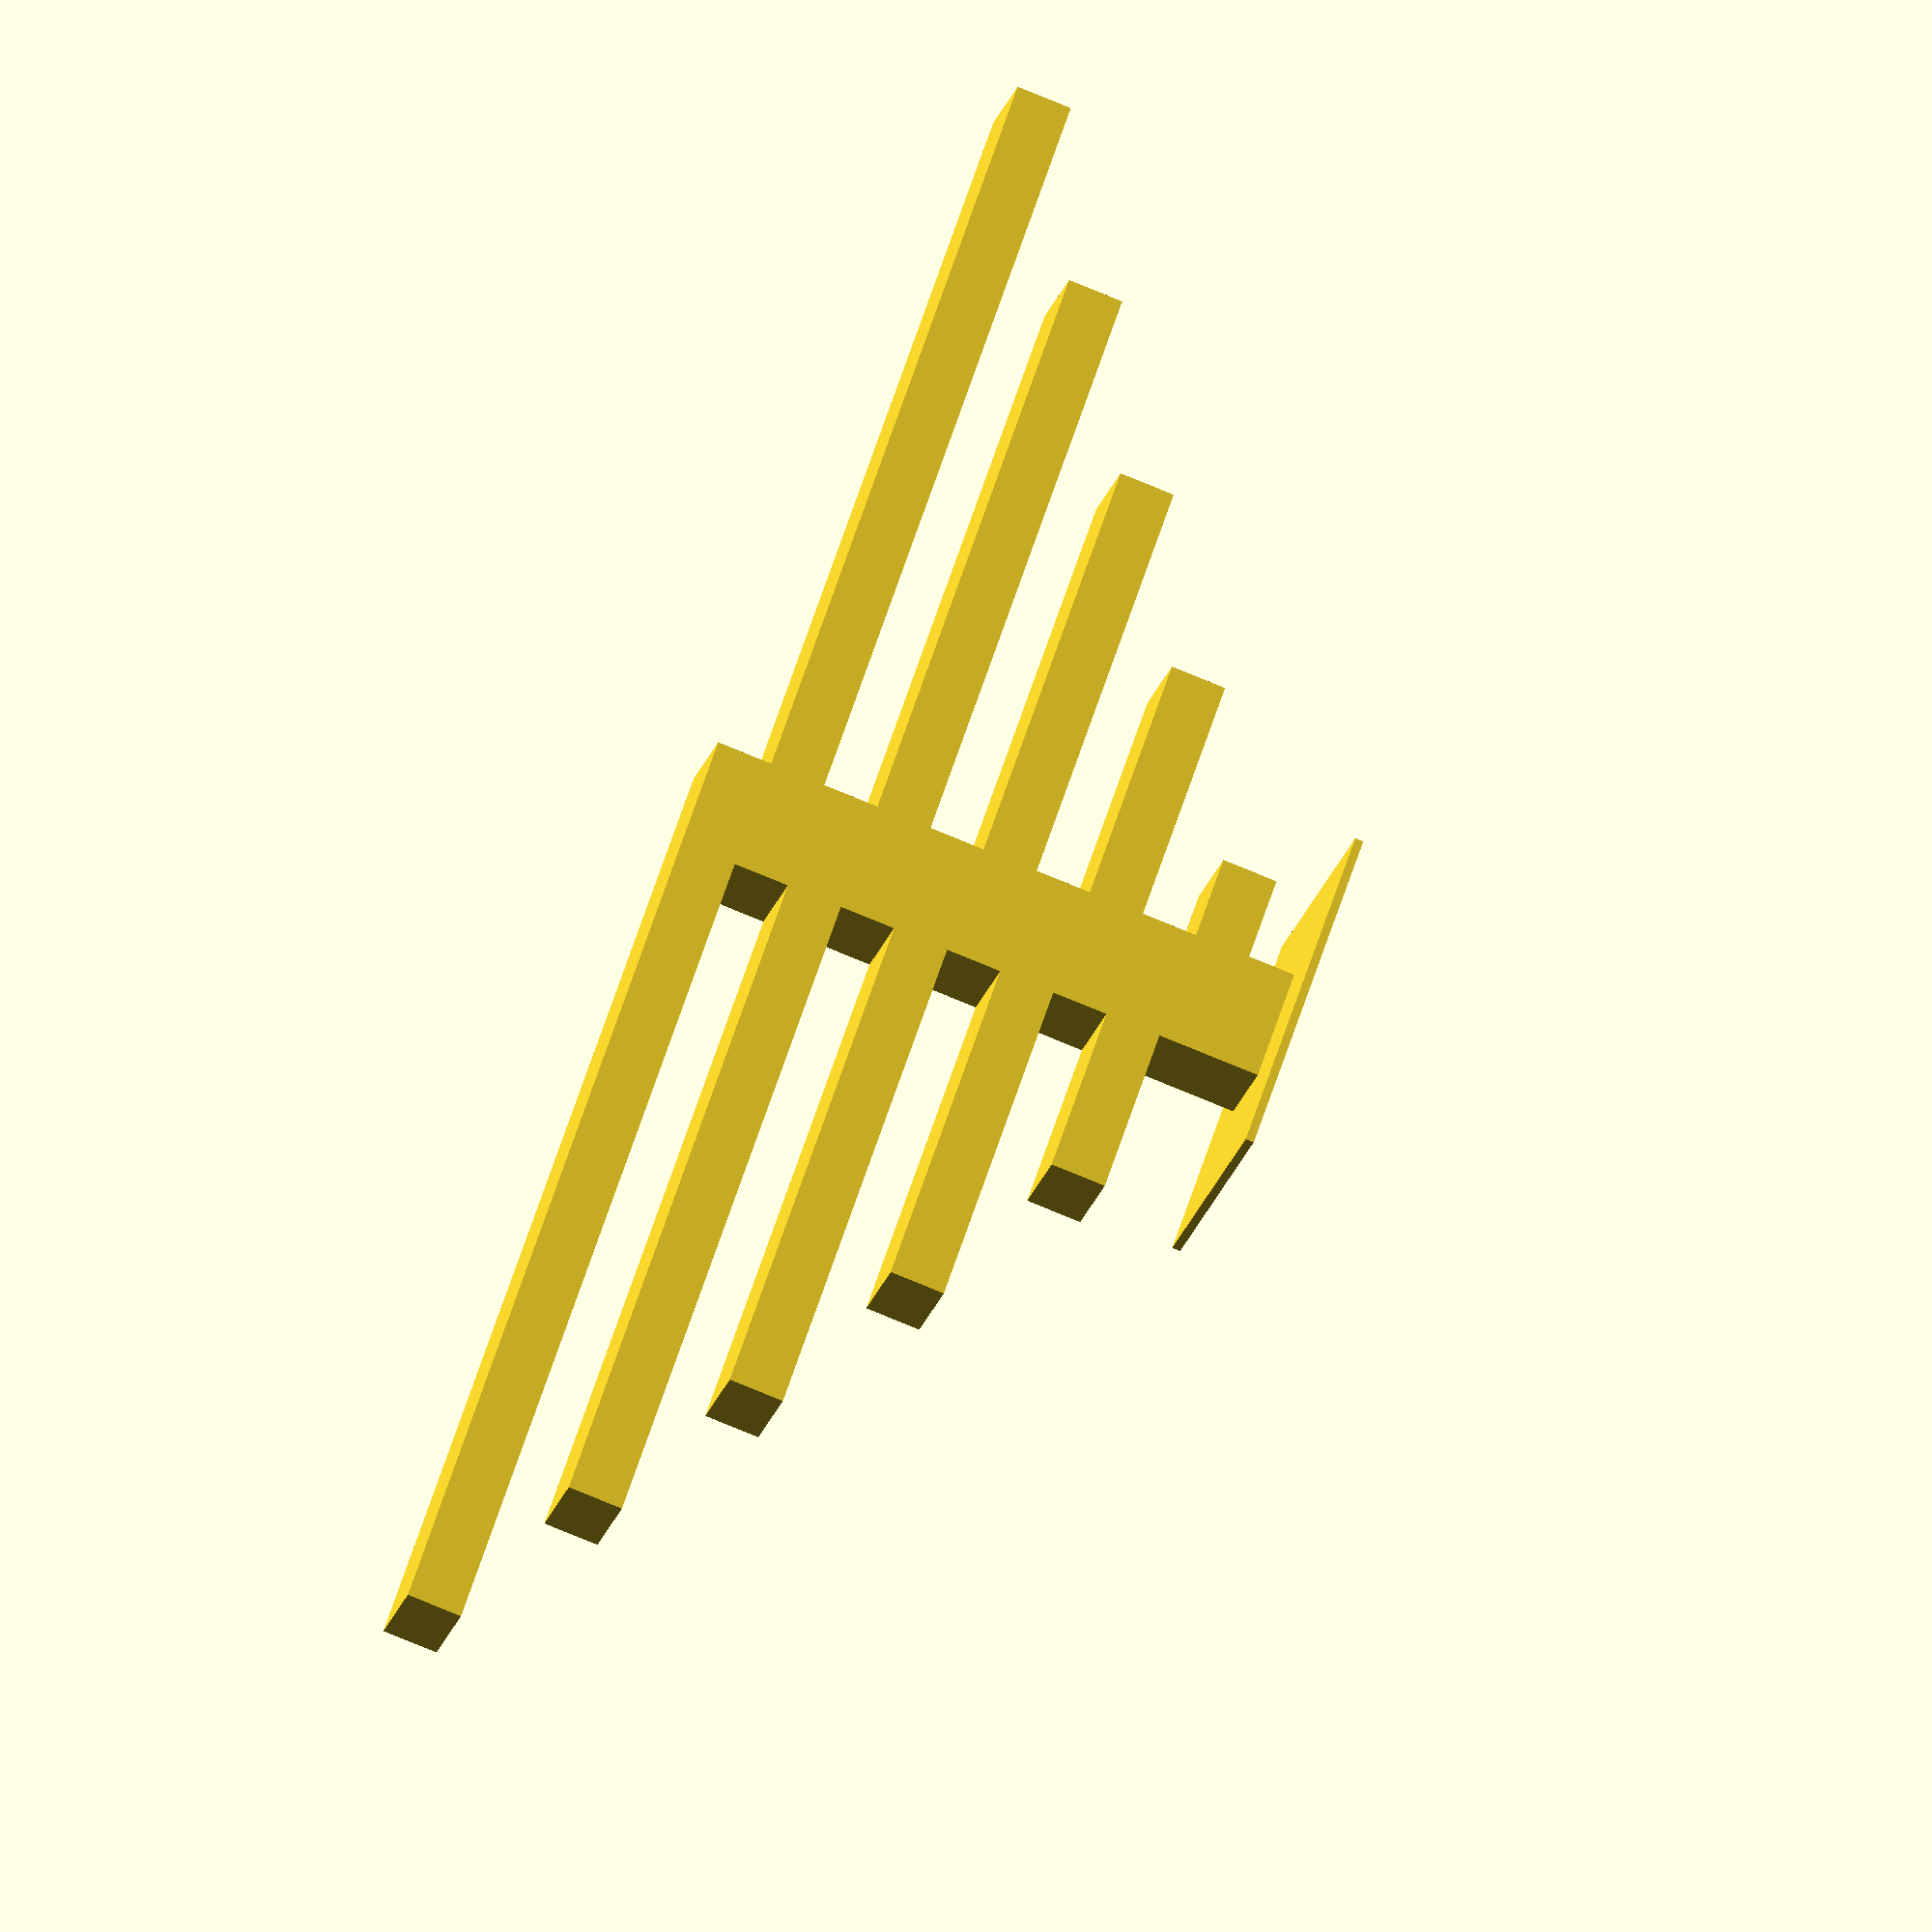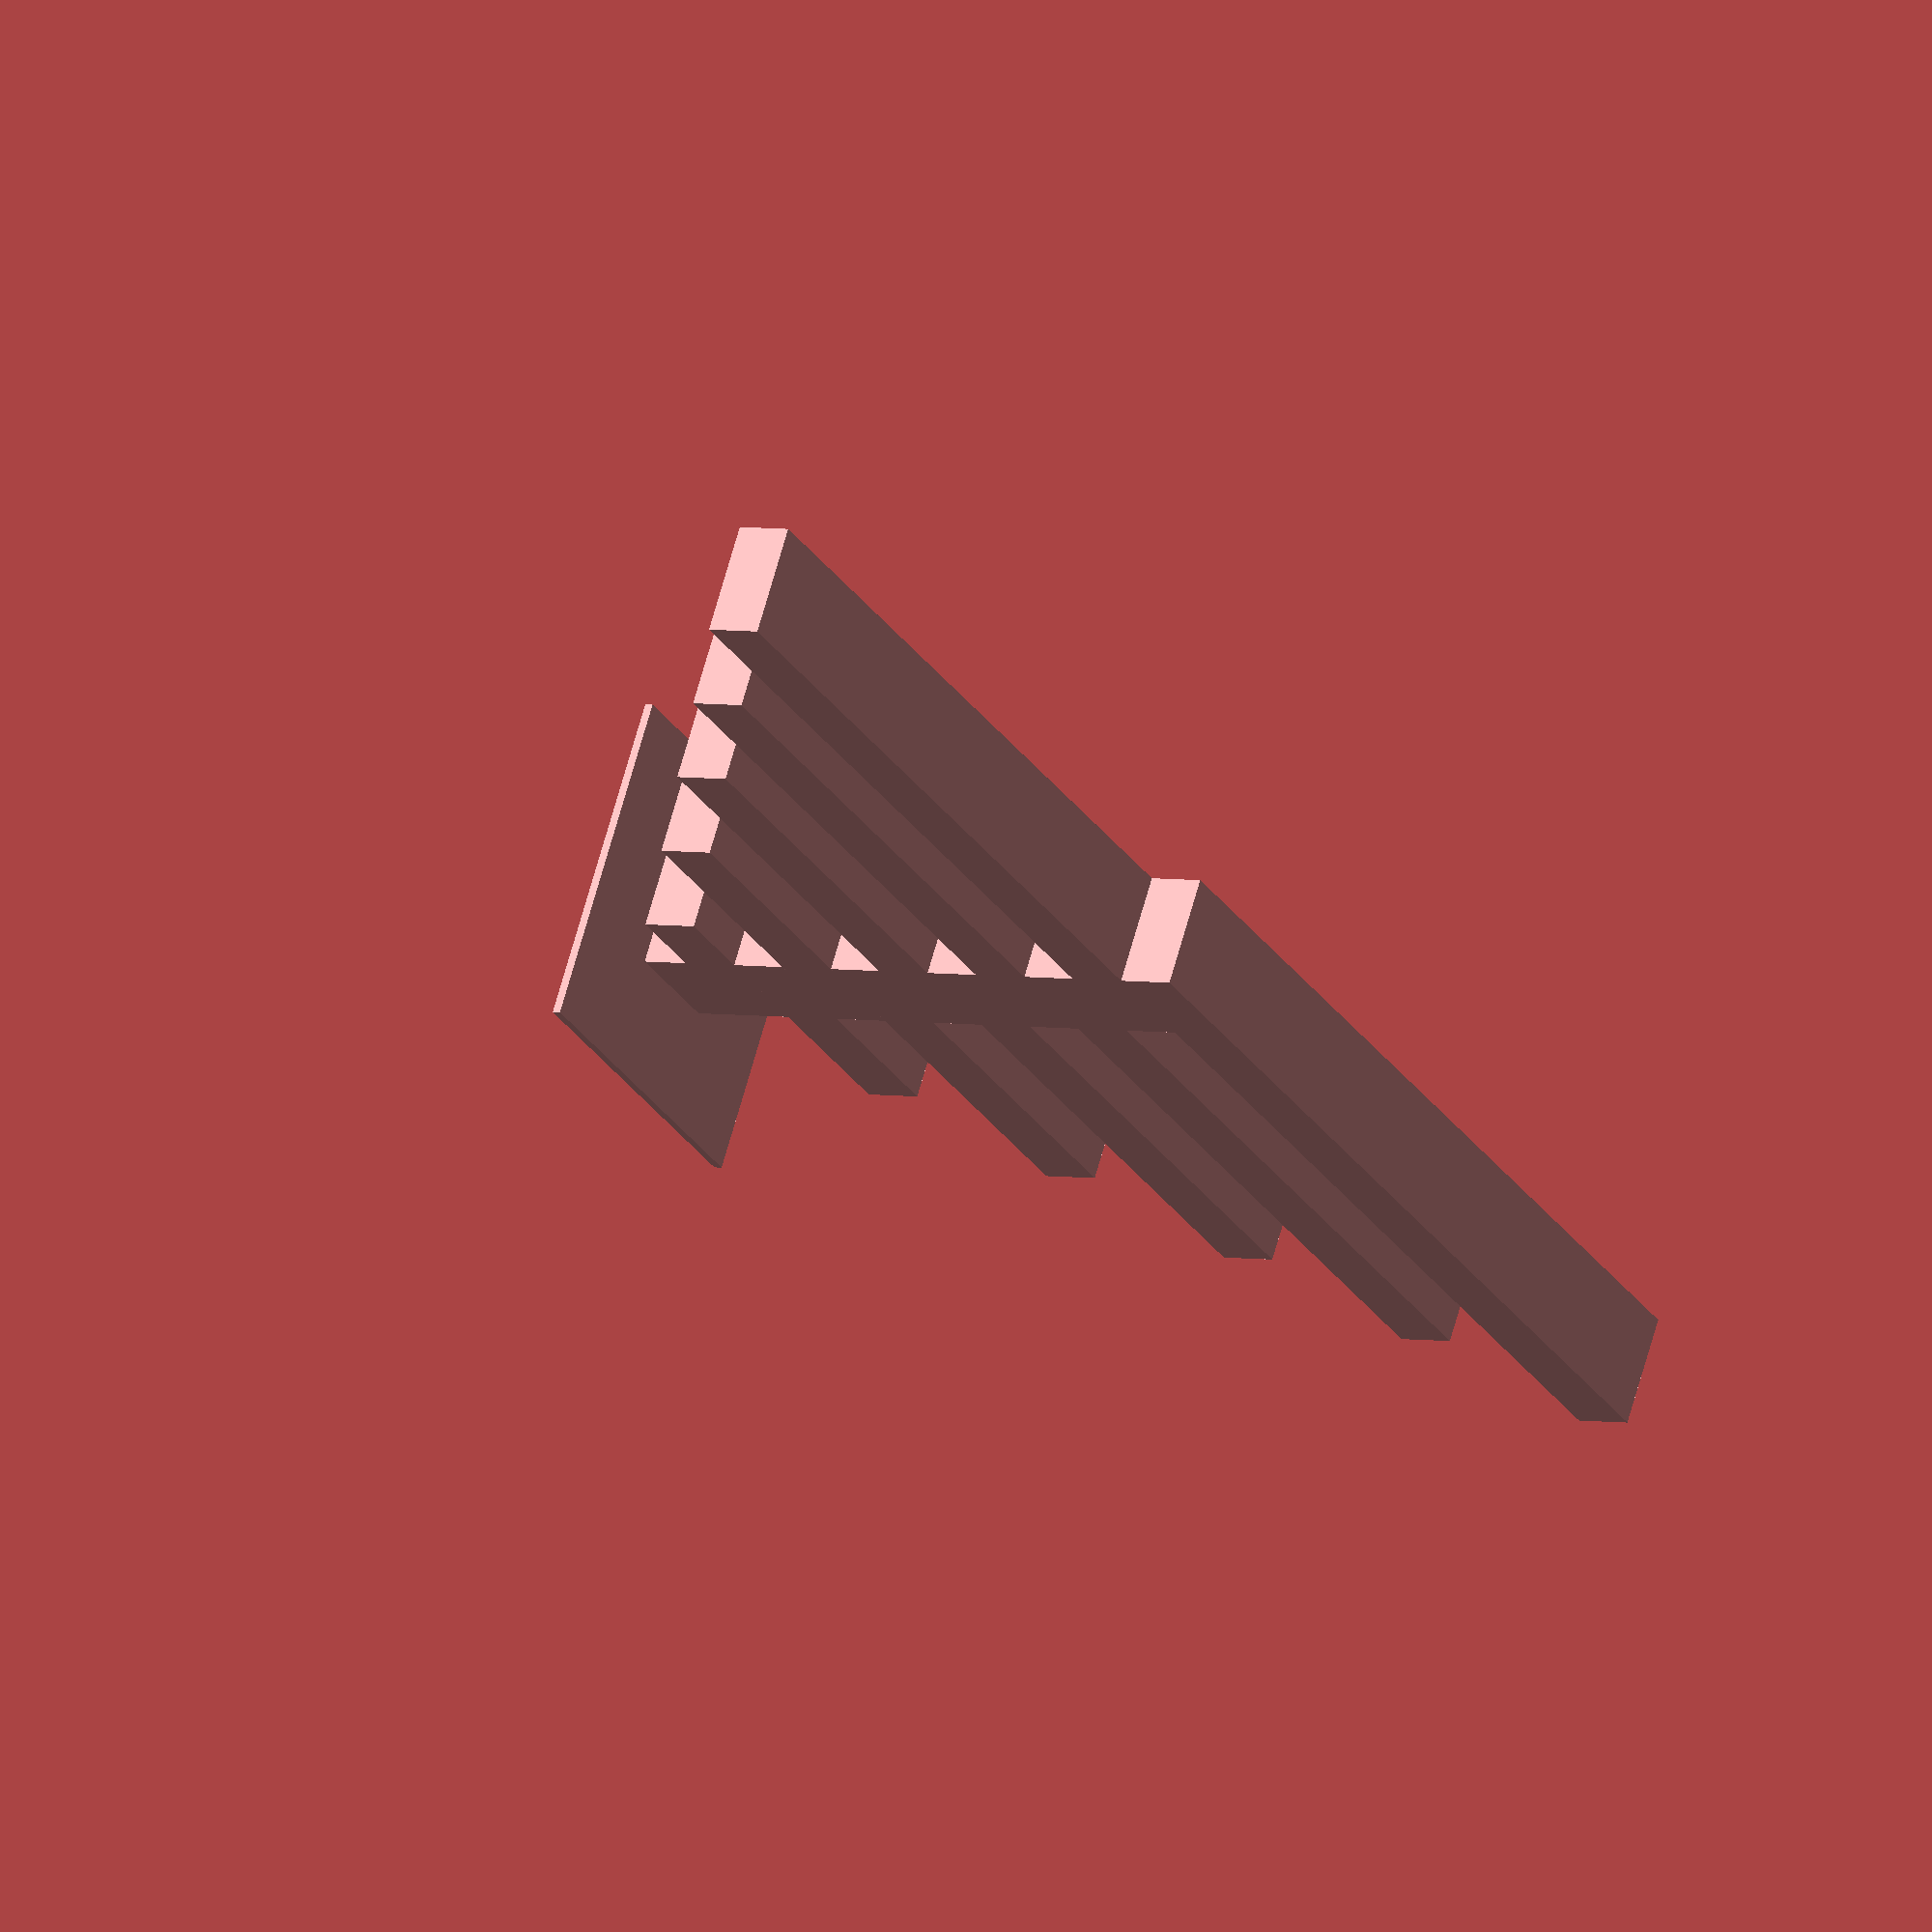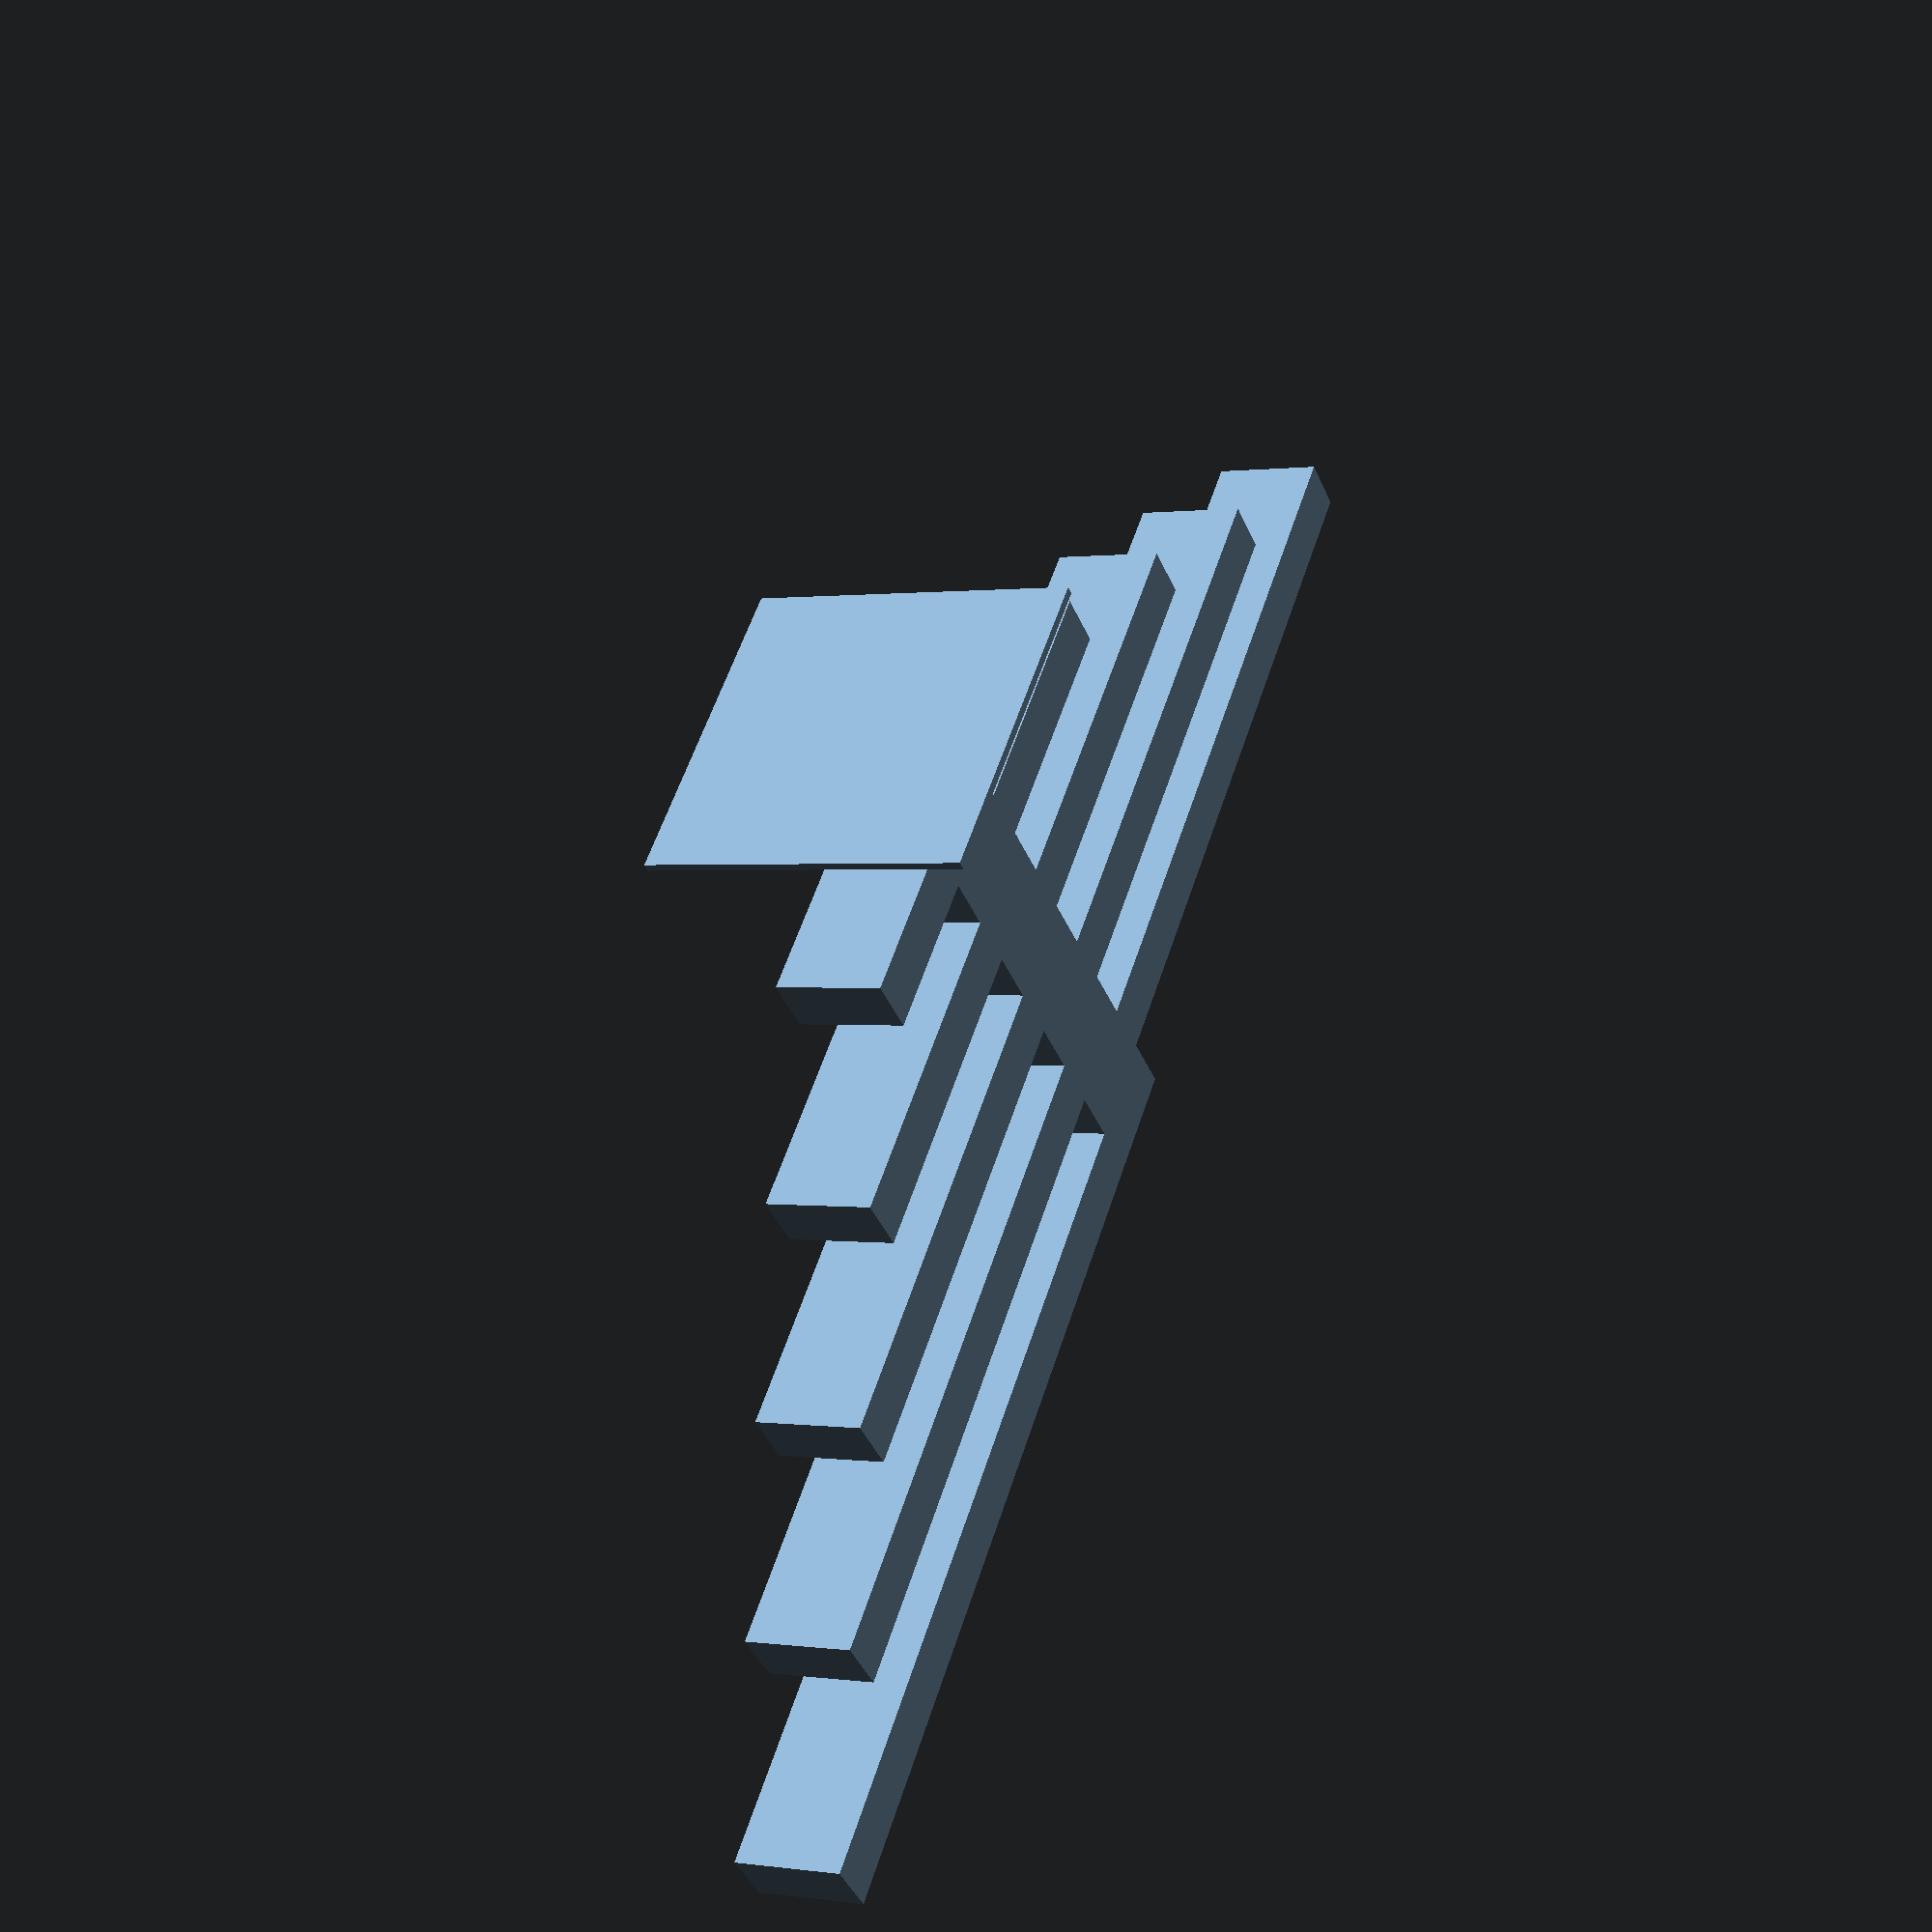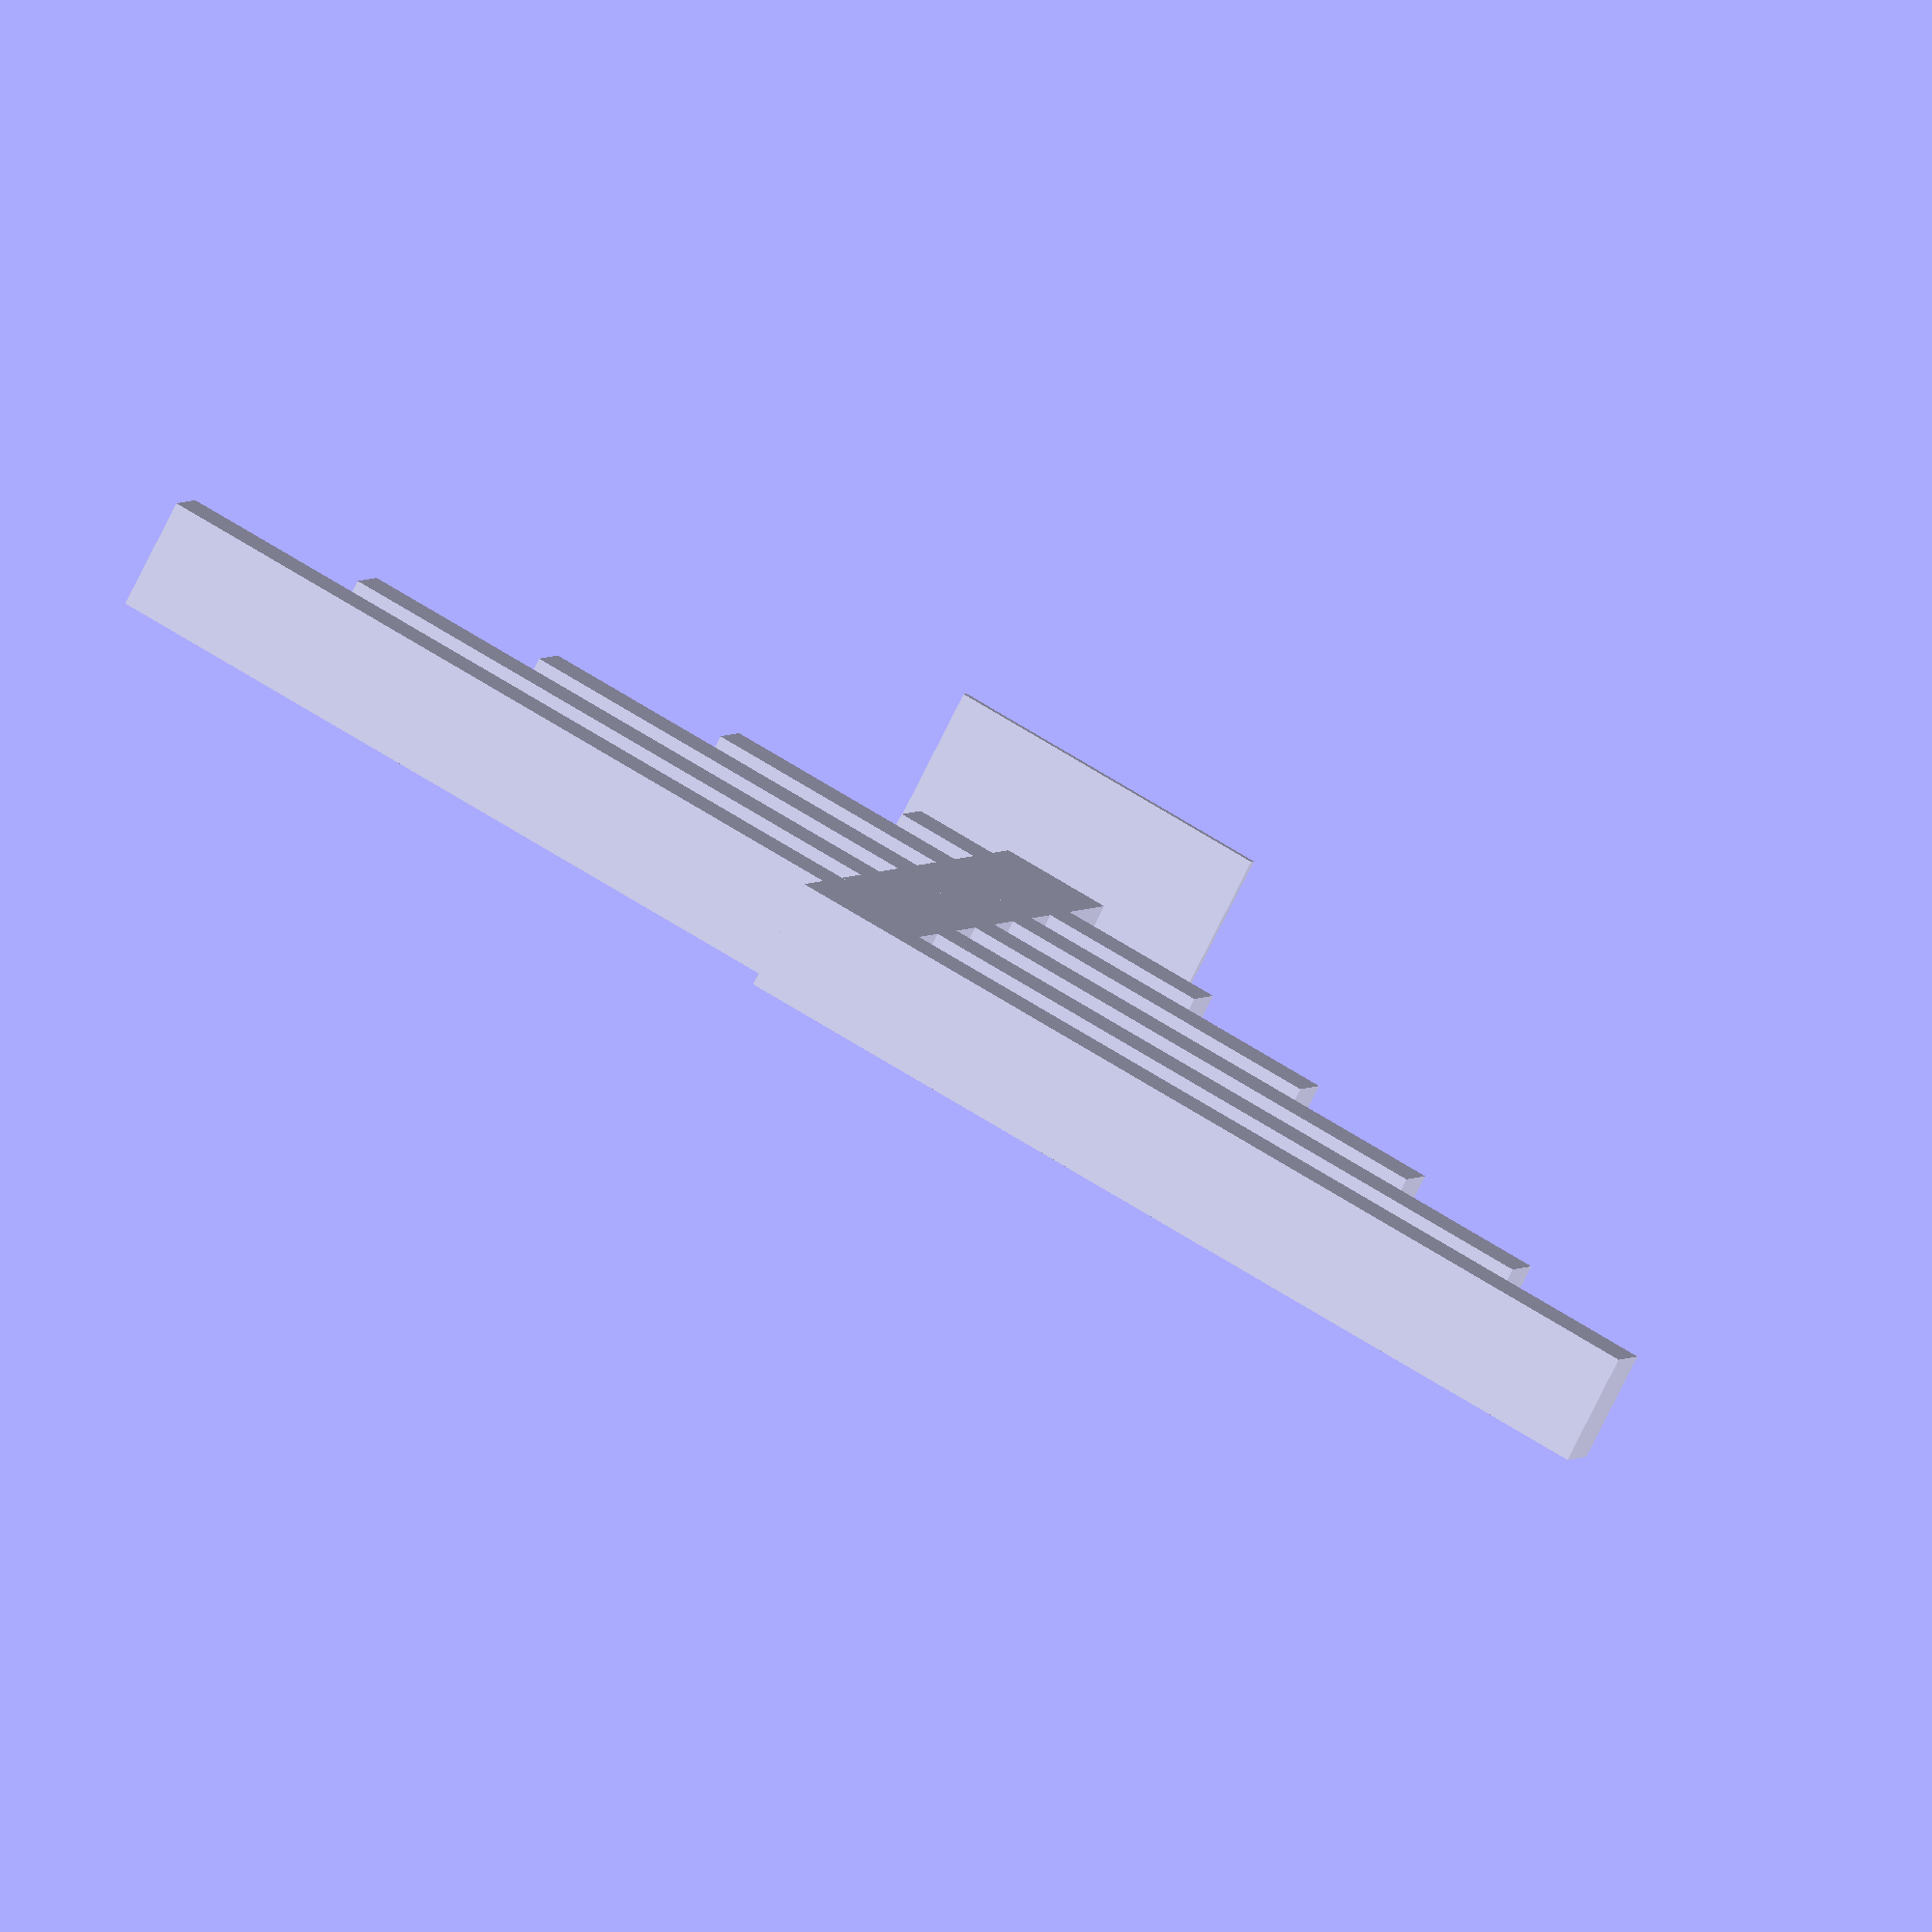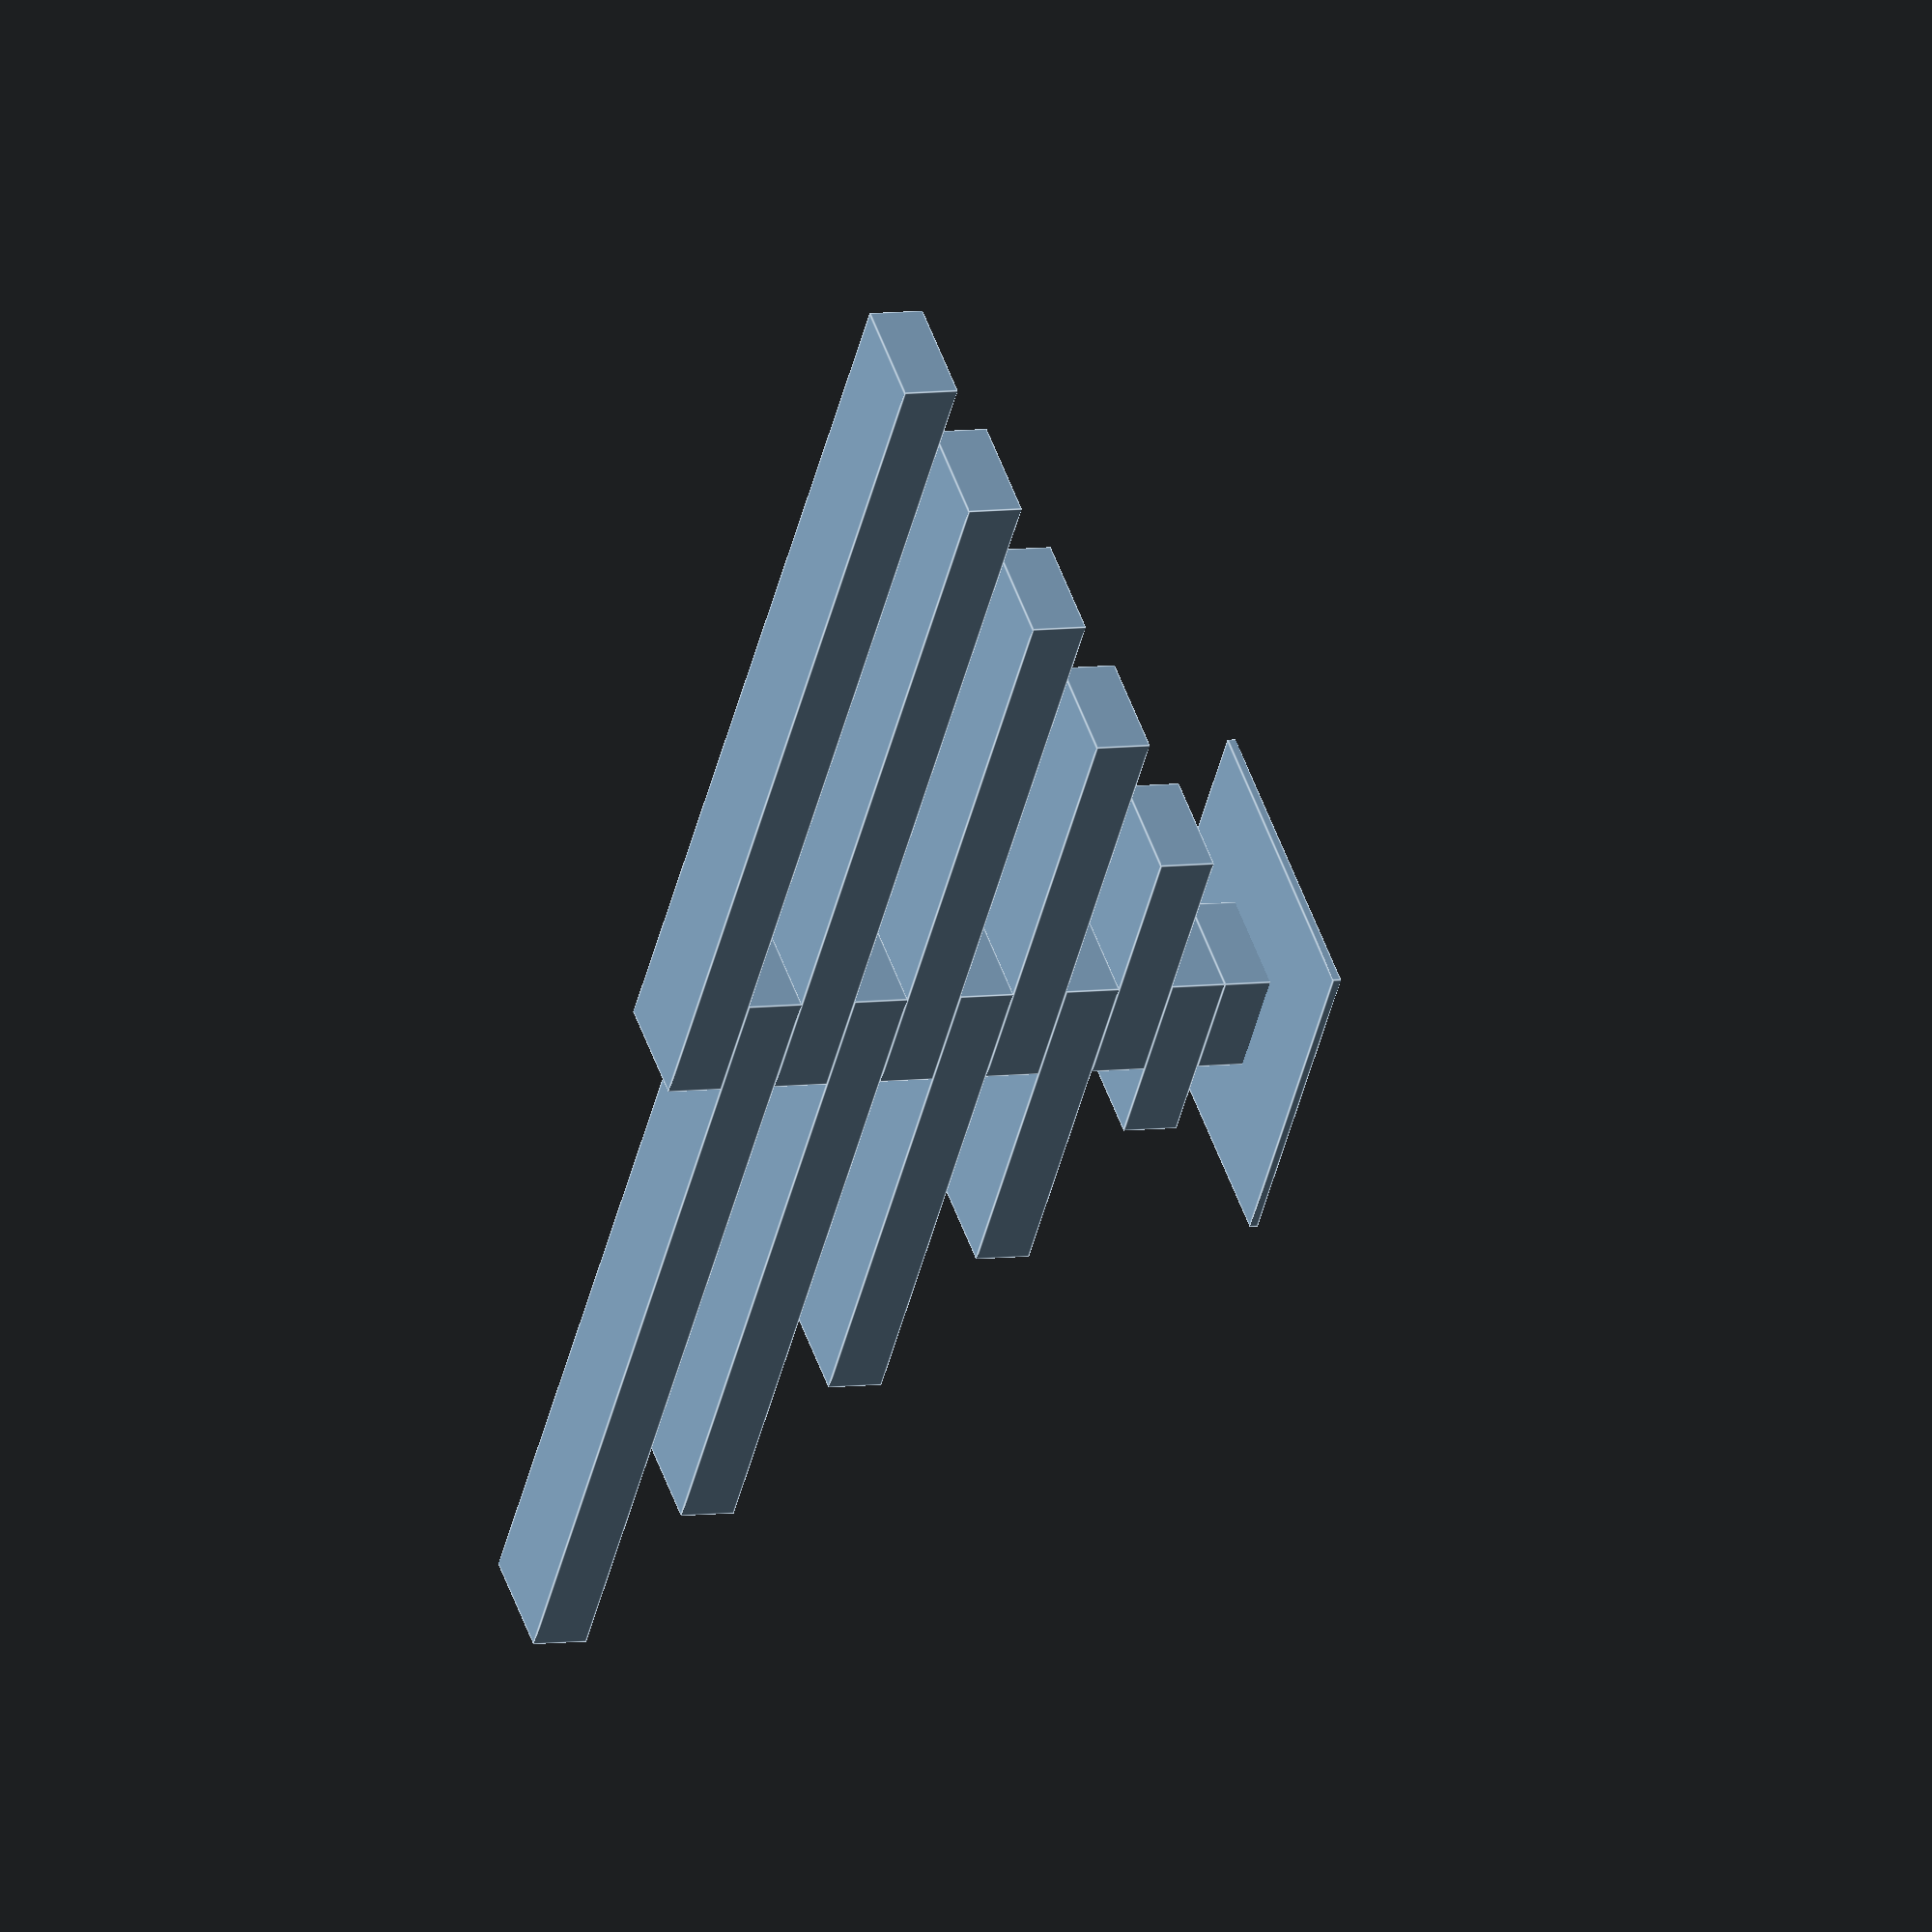
<openscad>


// Length of longest overhang
_maxOverhang = 30;

// Length difference between each overhanging bar
_increment = 3;

// height of each bar
_height = 2;

// size of the center column (also the width of each bar)
_size = 4;


module make() {
	maxLevel = floor(_maxOverhang/_increment);
	union() {
		for(level = [0:maxLevel]) {
			assign(length = level * _increment) {
				translate([level%2==0 ? -length : 0, 0, _height * level])
					cube([length+_size, _size, _height]);
			}
		}

		// base
		translate([-_size,-_size,0])
		cube([_size*3,_size*3,0.3]);
	}
}

make();
</openscad>
<views>
elev=257.0 azim=146.1 roll=112.5 proj=o view=wireframe
elev=176.4 azim=29.8 roll=237.3 proj=o view=solid
elev=222.2 azim=71.0 roll=338.1 proj=p view=wireframe
elev=176.7 azim=28.1 roll=160.9 proj=o view=solid
elev=173.5 azim=308.3 roll=113.0 proj=o view=edges
</views>
